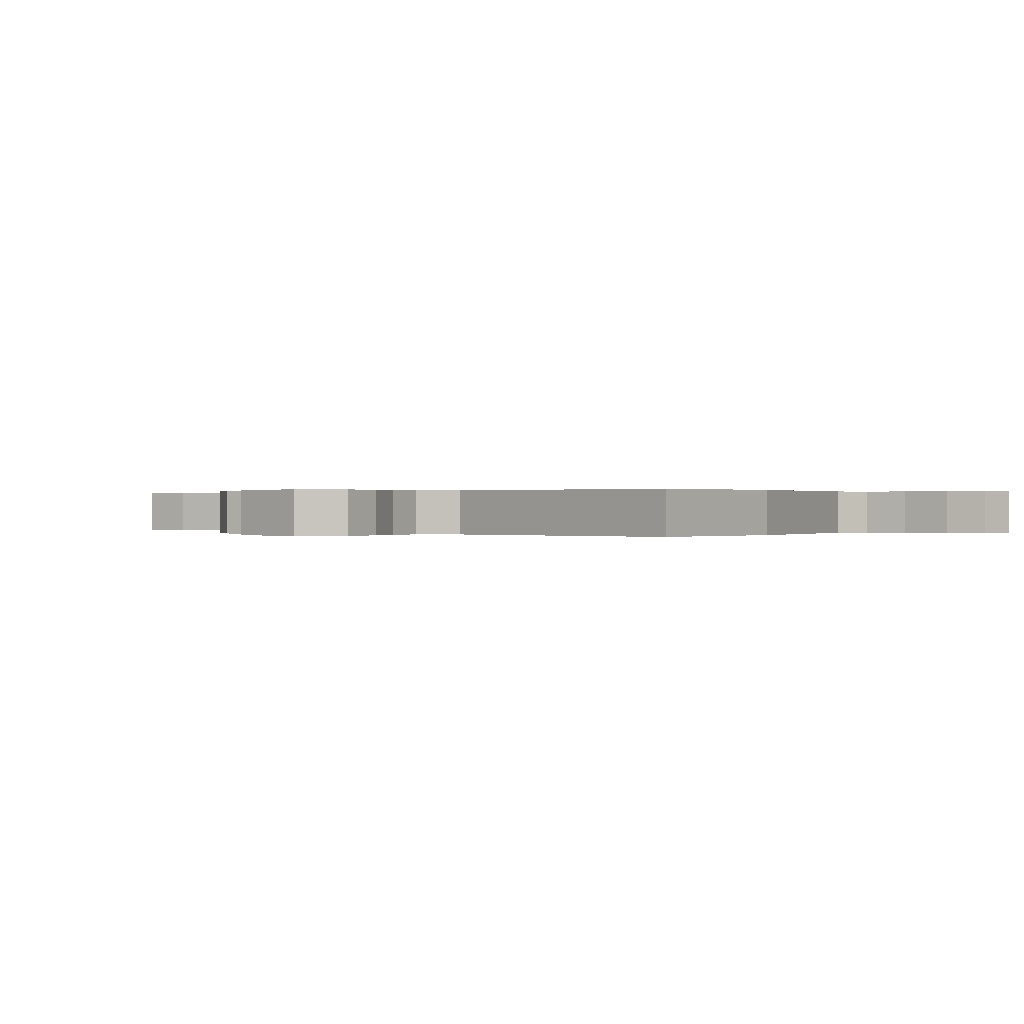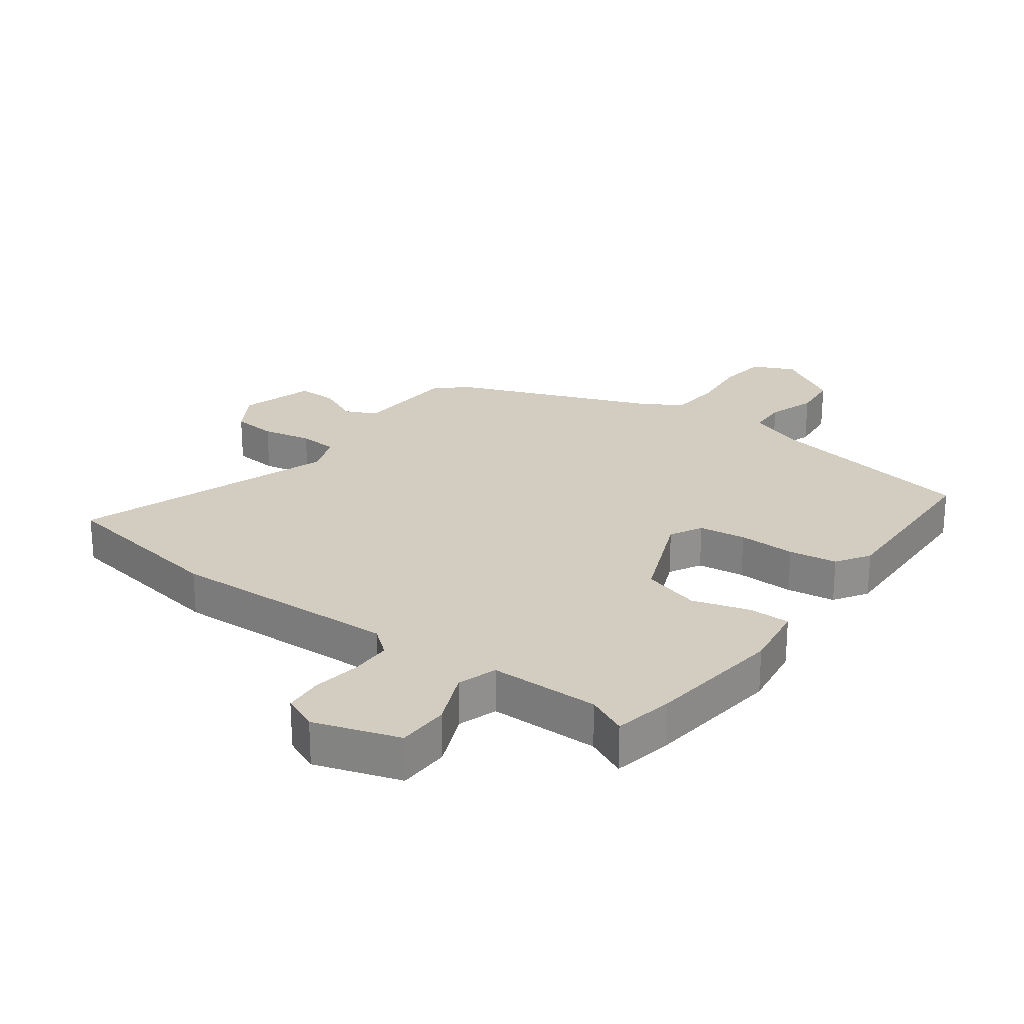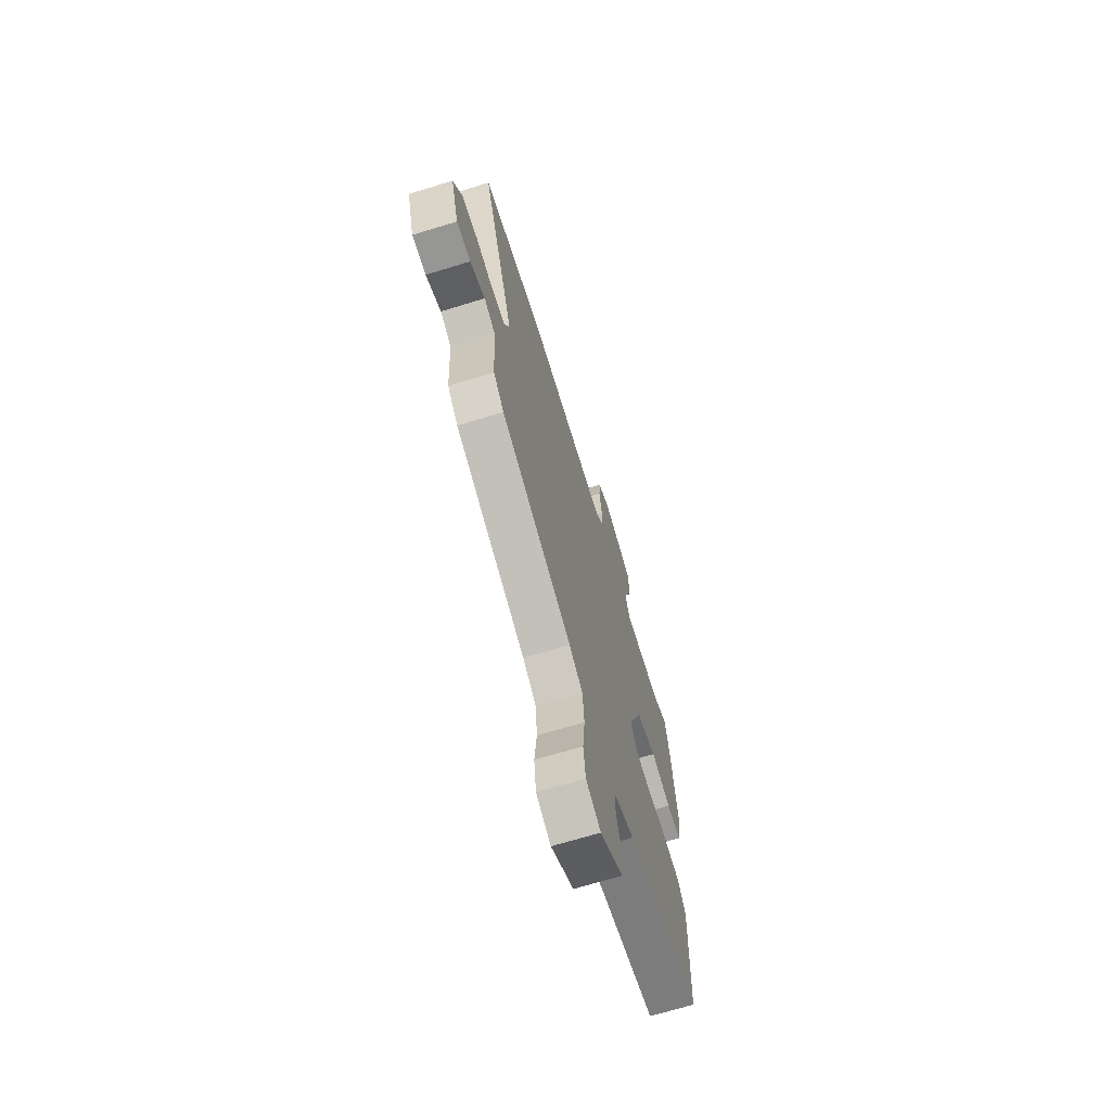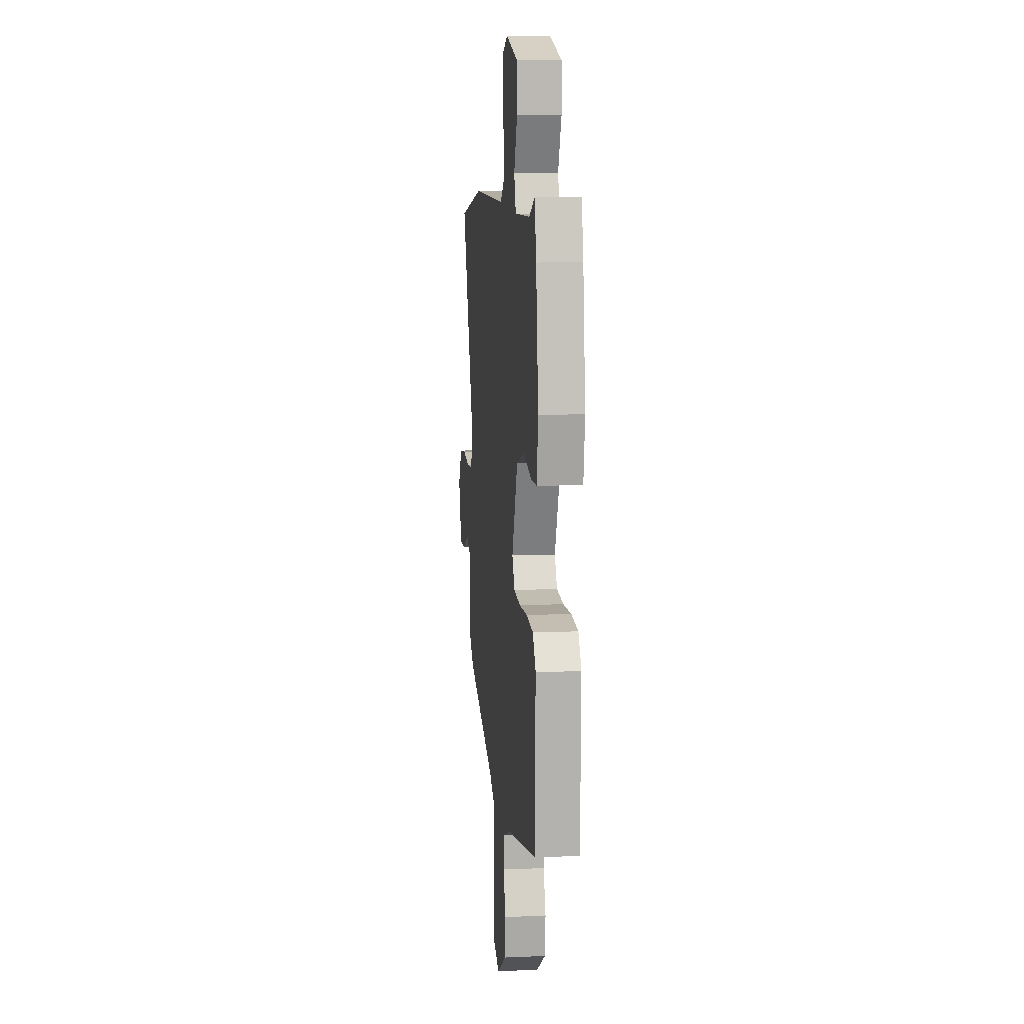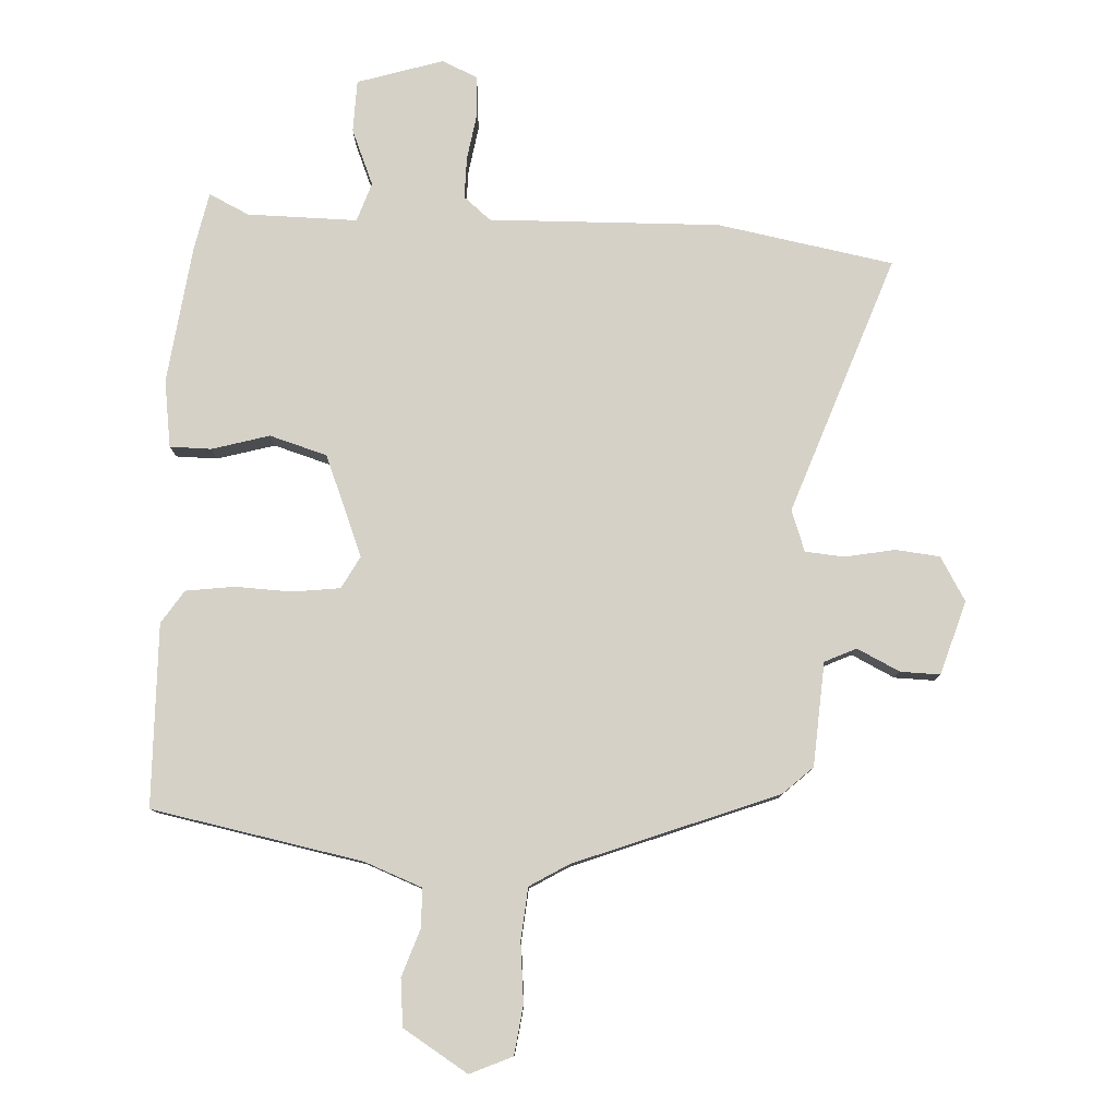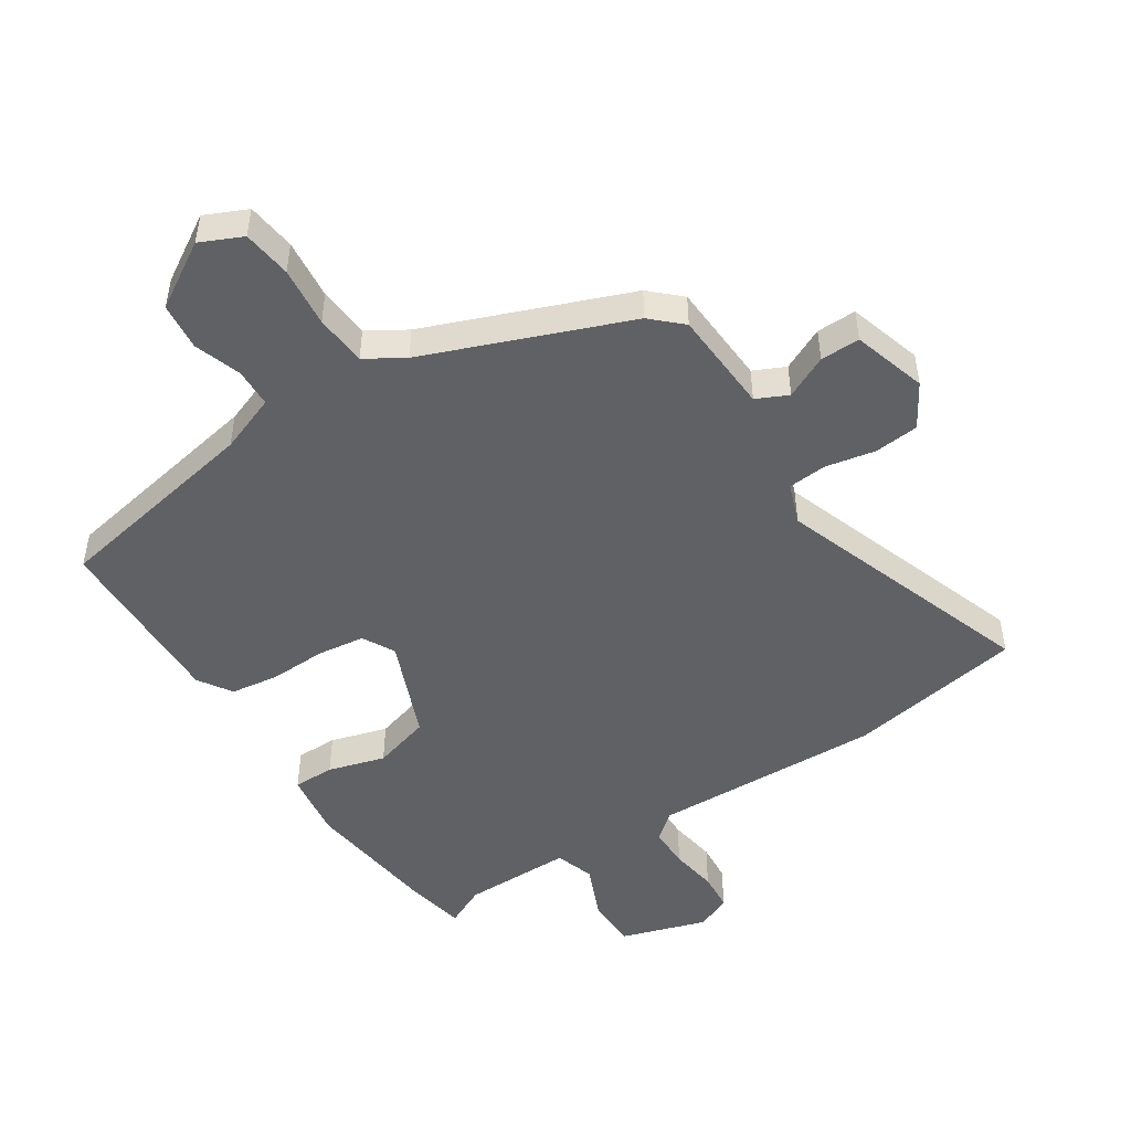
<metadata>
{"format":"obj","ext":"obj","renderer":"f3d","projection":"perspective","resolution":1024,"background":"white","views":[{"elev":0.1,"azim":-63.1,"up":"+Y"},{"elev":24.5,"azim":36.1,"up":"+Y"},{"elev":-68.6,"azim":-72.9,"up":"+Z"},{"elev":9.1,"azim":83.5,"up":"+Z"},{"elev":79.5,"azim":-176.8,"up":"+Y"},{"elev":-48.9,"azim":-147.0,"up":"+Y"}]}
</metadata>
<code>
v 0.493 0.07 0.534
v 0.512 0.07 0.439
v 0.539 0.07 0.217
v 0.523 0.07 0.109
v 0.456 0.07 0.109
v 0.364 0.07 0.136
v 0.271 0.07 0.109
v 0.205 0.07 -0.053
v 0.233 0.07 -0.105
v 0.309 0.07 -0.115
v 0.401 0.07 -0.112
v 0.479 0.07 -0.123
v 0.514 0.07 -0.177
v 0.506 0.07 -0.47
v 0.166 0.07 -0.533
v 0.073 0.07 -0.568
v 0.071 0.07 -0.63
v 0.097 0.07 -0.707
v 0.089 0.07 -0.783
v -0.016 0.07 -0.847
v -0.084 0.07 -0.816
v -0.094 0.07 -0.737
v -0.084 0.07 -0.64
v -0.091 0.07 -0.557
v -0.153 0.07 -0.519
v -0.478 0.07 -0.392
v -0.526 0.07 -0.347
v -0.536 0.07 -0.18
v -0.587 0.07 -0.156
v -0.656 0.07 -0.189
v -0.72 0.07 -0.19
v -0.756 0.07 -0.071
v -0.714 0.07 -0.001
v -0.642 0.07 0.006
v -0.562 0.07 -0.01
v -0.499 0.07 -0.005
v -0.475 0.07 0.061
v -0.622 0.07 0.479
v -0.338 0.07 0.528
v 0.034 0.07 0.516
v 0.078 0.07 0.552
v 0.078 0.07 0.619
v 0.066 0.07 0.696
v 0.071 0.07 0.759
v 0.128 0.07 0.784
v 0.266 0.07 0.74
v 0.268 0.07 0.656
v 0.23 0.07 0.566
v 0.251 0.07 0.503
v 0.428 0.07 0.503
v 0.493 0 0.534
v 0.512 0 0.439
v 0.539 0 0.217
v 0.523 0 0.109
v 0.456 0 0.109
v 0.364 0 0.136
v 0.271 0 0.109
v 0.205 0 -0.053
v 0.233 0 -0.105
v 0.309 0 -0.115
v 0.401 0 -0.112
v 0.479 0 -0.123
v 0.514 0 -0.177
v 0.506 0 -0.47
v 0.166 0 -0.533
v 0.073 0 -0.568
v 0.071 0 -0.63
v 0.097 0 -0.707
v 0.089 0 -0.783
v -0.016 0 -0.847
v -0.084 0 -0.816
v -0.094 0 -0.737
v -0.084 0 -0.64
v -0.091 0 -0.557
v -0.153 0 -0.519
v -0.478 0 -0.392
v -0.526 0 -0.347
v -0.536 0 -0.18
v -0.587 0 -0.156
v -0.656 0 -0.189
v -0.72 0 -0.19
v -0.756 0 -0.071
v -0.714 0 -0.001
v -0.642 0 0.006
v -0.562 0 -0.01
v -0.499 0 -0.005
v -0.475 0 0.061
v -0.622 0 0.479
v -0.338 0 0.528
v 0.034 0 0.516
v 0.078 0 0.552
v 0.078 0 0.619
v 0.066 0 0.696
v 0.071 0 0.759
v 0.128 0 0.784
v 0.266 0 0.74
v 0.268 0 0.656
v 0.23 0 0.566
v 0.251 0 0.503
v 0.428 0 0.503
f 46 47 48
f 45 46 48
f 44 45 48
f 43 44 48
f 42 43 48
f 41 42 48 49
f 40 41 49
f 39 40 49
f 38 39 49
f 37 38 49
f 36 37 49 50
f 33 34 35
f 32 33 35
f 31 32 35
f 30 31 35
f 29 30 35
f 28 29 35 36
f 36 50 1
f 28 36 1
f 27 28 1
f 26 27 1
f 25 26 1
f 21 22 23
f 20 21 23
f 19 20 23
f 18 19 23
f 17 18 23
f 16 17 23 24
f 15 16 24 25
f 14 15 25
f 13 14 25
f 12 13 25
f 11 12 25
f 10 11 25
f 4 5 6
f 3 4 6
f 2 3 6
f 1 2 6
f 1 6 7
f 25 1 7
f 9 10 25
f 8 9 25
f 7 8 25
f 98 97 96
f 98 96 95
f 98 95 94
f 98 94 93
f 98 93 92
f 99 98 92 91
f 99 91 90
f 99 90 89
f 99 89 88
f 99 88 87
f 100 99 87 86
f 85 84 83
f 85 83 82
f 85 82 81
f 85 81 80
f 85 80 79
f 86 85 79 78
f 51 100 86
f 51 86 78
f 51 78 77
f 51 77 76
f 51 76 75
f 73 72 71
f 73 71 70
f 73 70 69
f 73 69 68
f 73 68 67
f 74 73 67 66
f 75 74 66 65
f 75 65 64
f 75 64 63
f 75 63 62
f 75 62 61
f 75 61 60
f 56 55 54
f 56 54 53
f 56 53 52
f 56 52 51
f 57 56 51
f 57 51 75
f 75 60 59
f 75 59 58
f 75 58 57
f 1 51 52 2
f 2 52 53 3
f 3 53 54 4
f 4 54 55 5
f 5 55 56 6
f 6 56 57 7
f 7 57 58 8
f 8 58 59 9
f 9 59 60 10
f 10 60 61 11
f 11 61 62 12
f 12 62 63 13
f 13 63 64 14
f 14 64 65 15
f 15 65 66 16
f 16 66 67 17
f 17 67 68 18
f 18 68 69 19
f 19 69 70 20
f 20 70 71 21
f 21 71 72 22
f 22 72 73 23
f 23 73 74 24
f 24 74 75 25
f 25 75 76 26
f 26 76 77 27
f 27 77 78 28
f 28 78 79 29
f 29 79 80 30
f 30 80 81 31
f 31 81 82 32
f 32 82 83 33
f 33 83 84 34
f 34 84 85 35
f 35 85 86 36
f 36 86 87 37
f 37 87 88 38
f 38 88 89 39
f 39 89 90 40
f 40 90 91 41
f 41 91 92 42
f 42 92 93 43
f 43 93 94 44
f 44 94 95 45
f 45 95 96 46
f 46 96 97 47
f 47 97 98 48
f 48 98 99 49
f 49 99 100 50
f 50 100 51 1

</code>
